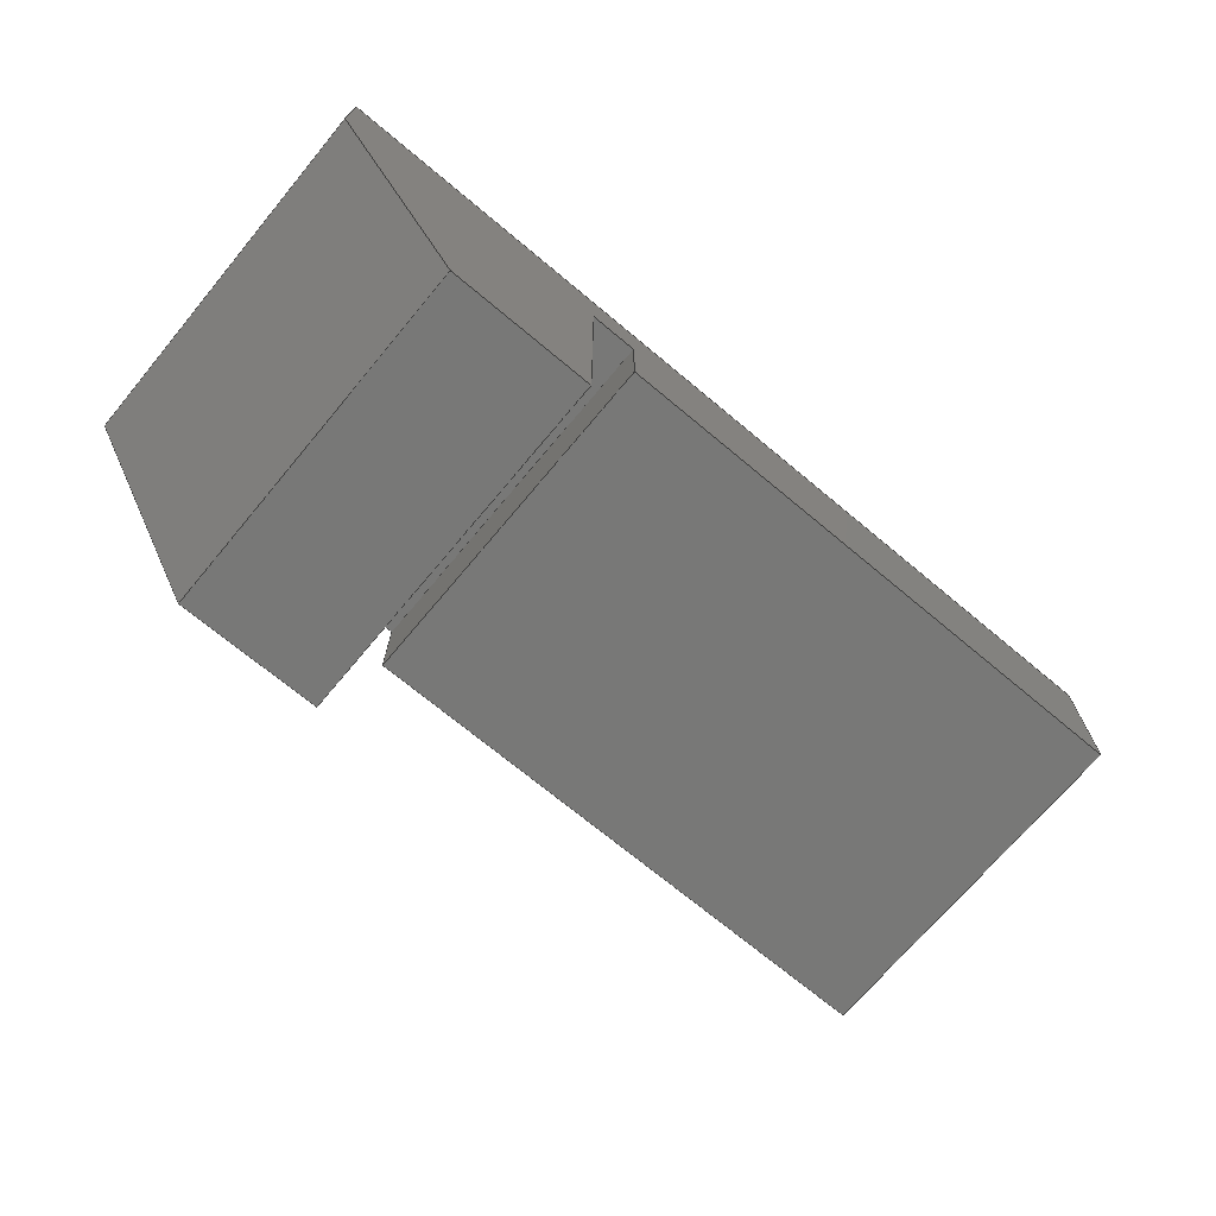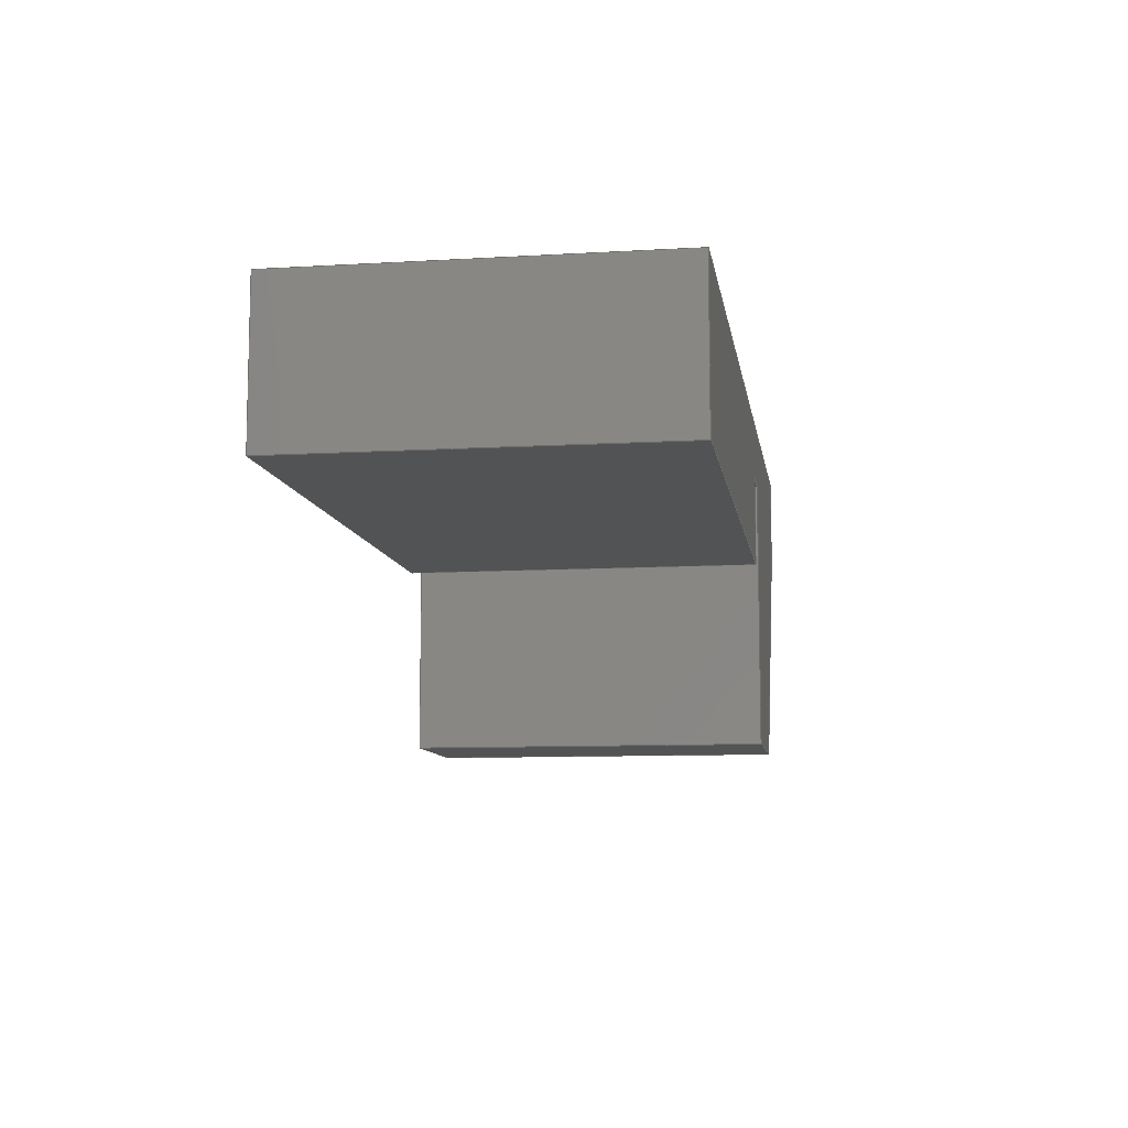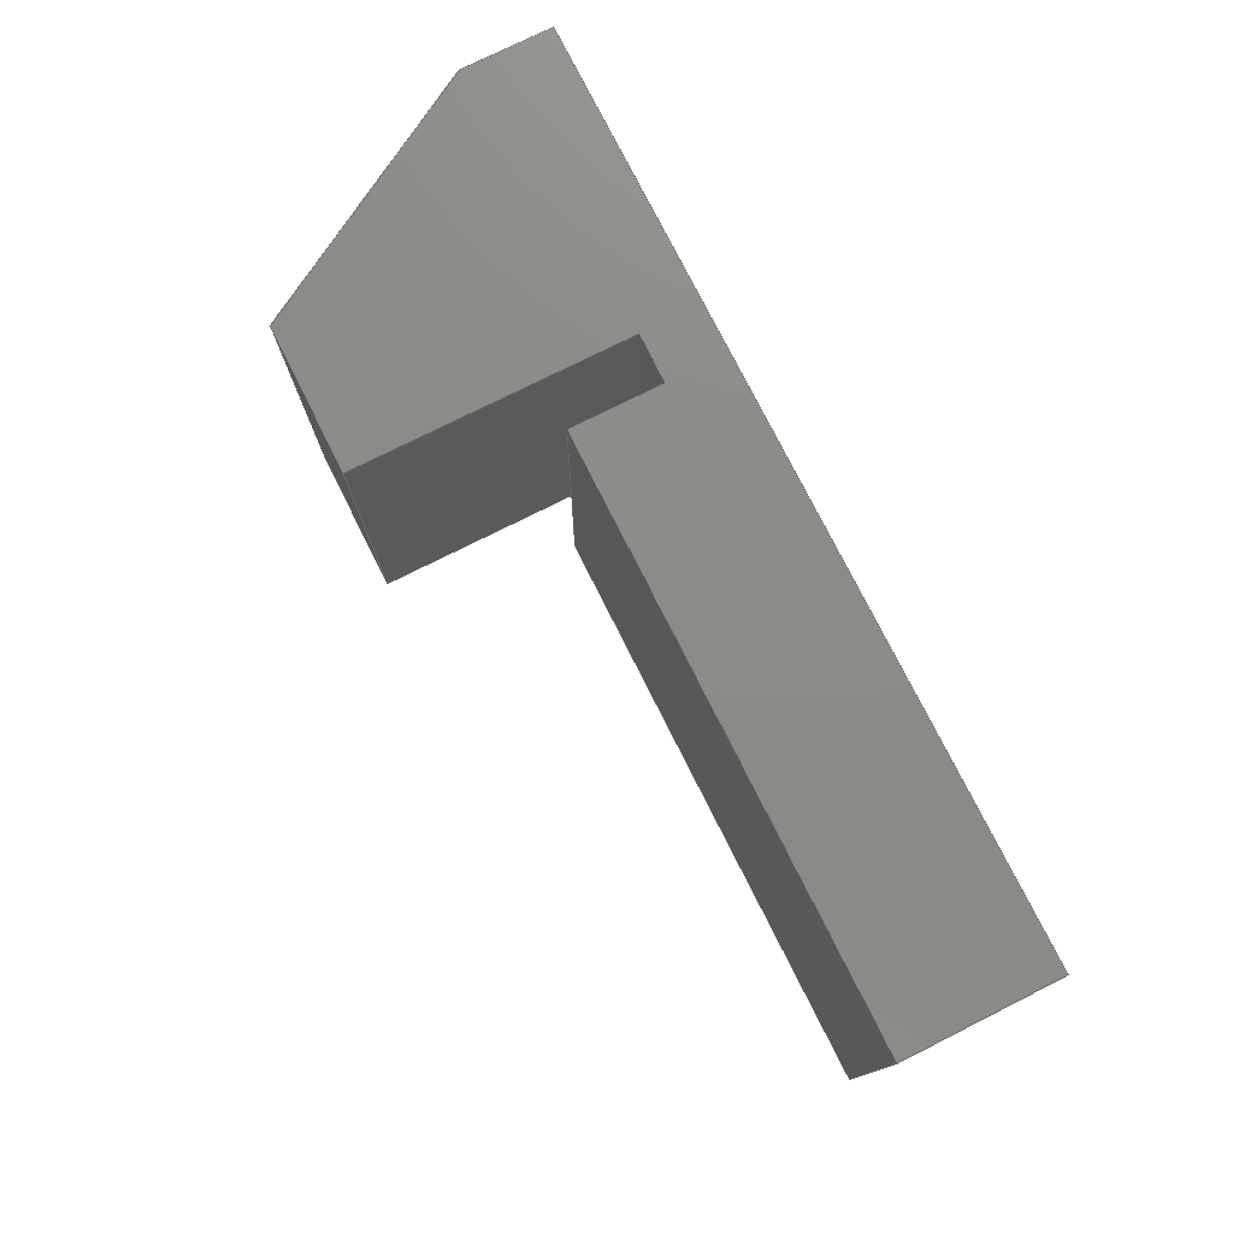
<metadata>
{"format":"step","ext":"step","renderer":"f3d","projection":"perspective","resolution":1024,"background":"white","views":[{"elev":-70.7,"azim":140.1,"up":"+Z"},{"elev":-9.5,"azim":-81.3,"up":"+Z"},{"elev":76.4,"azim":-116.6,"up":"+Y"}]}
</metadata>
<code>
ISO-10303-21;
DATA;
#1=MECHANICAL_DESIGN_GEOMETRIC_PRESENTATION_REPRESENTATION('',(#4),#339);
#2=SHAPE_REPRESENTATION_RELATIONSHIP('SRR','None',#346,#3);
#3=ADVANCED_BREP_SHAPE_REPRESENTATION('',(#5),#338);
#4=STYLED_ITEM('',(#356),#5);
#5=MANIFOLD_SOLID_BREP('Cuerpo principal',#203);
#6=FACE_OUTER_BOUND('',#17,.T.);
#7=FACE_OUTER_BOUND('',#18,.T.);
#8=FACE_OUTER_BOUND('',#19,.T.);
#9=FACE_OUTER_BOUND('',#20,.T.);
#10=FACE_OUTER_BOUND('',#21,.T.);
#11=FACE_OUTER_BOUND('',#22,.T.);
#12=FACE_OUTER_BOUND('',#23,.T.);
#13=FACE_OUTER_BOUND('',#24,.T.);
#14=FACE_OUTER_BOUND('',#25,.T.);
#15=FACE_OUTER_BOUND('',#26,.T.);
#16=FACE_OUTER_BOUND('',#27,.T.);
#17=EDGE_LOOP('',(#127,#128,#129,#130,#131,#132,#133,#134,#135));
#18=EDGE_LOOP('',(#136,#137,#138,#139));
#19=EDGE_LOOP('',(#140,#141,#142,#143));
#20=EDGE_LOOP('',(#144,#145,#146,#147));
#21=EDGE_LOOP('',(#148,#149,#150,#151));
#22=EDGE_LOOP('',(#152,#153,#154,#155));
#23=EDGE_LOOP('',(#156,#157,#158,#159));
#24=EDGE_LOOP('',(#160,#161,#162,#163));
#25=EDGE_LOOP('',(#164,#165,#166,#167));
#26=EDGE_LOOP('',(#168,#169,#170,#171));
#27=EDGE_LOOP('',(#172,#173,#174,#175,#176,#177,#178,#179,#180));
#28=LINE('',#283,#55);
#29=LINE('',#285,#56);
#30=LINE('',#287,#57);
#31=LINE('',#289,#58);
#32=LINE('',#291,#59);
#33=LINE('',#293,#60);
#34=LINE('',#295,#61);
#35=LINE('',#297,#62);
#36=LINE('',#298,#63);
#37=LINE('',#301,#64);
#38=LINE('',#303,#65);
#39=LINE('',#304,#66);
#40=LINE('',#307,#67);
#41=LINE('',#308,#68);
#42=LINE('',#311,#69);
#43=LINE('',#312,#70);
#44=LINE('',#315,#71);
#45=LINE('',#316,#72);
#46=LINE('',#319,#73);
#47=LINE('',#320,#74);
#48=LINE('',#323,#75);
#49=LINE('',#324,#76);
#50=LINE('',#327,#77);
#51=LINE('',#328,#78);
#52=LINE('',#331,#79);
#53=LINE('',#332,#80);
#54=LINE('',#334,#81);
#55=VECTOR('',#232,10);
#56=VECTOR('',#233,10);
#57=VECTOR('',#234,10);
#58=VECTOR('',#235,10);
#59=VECTOR('',#236,10);
#60=VECTOR('',#237,10);
#61=VECTOR('',#238,10);
#62=VECTOR('',#239,10);
#63=VECTOR('',#240,10);
#64=VECTOR('',#243,10);
#65=VECTOR('',#244,10);
#66=VECTOR('',#245,10);
#67=VECTOR('',#248,10);
#68=VECTOR('',#249,10);
#69=VECTOR('',#252,10);
#70=VECTOR('',#253,10);
#71=VECTOR('',#256,10);
#72=VECTOR('',#257,10);
#73=VECTOR('',#260,10);
#74=VECTOR('',#261,10);
#75=VECTOR('',#264,10);
#76=VECTOR('',#265,10);
#77=VECTOR('',#268,10);
#78=VECTOR('',#269,10);
#79=VECTOR('',#272,10);
#80=VECTOR('',#273,10);
#81=VECTOR('',#276,10);
#82=VERTEX_POINT('',#281);
#83=VERTEX_POINT('',#282);
#84=VERTEX_POINT('',#284);
#85=VERTEX_POINT('',#286);
#86=VERTEX_POINT('',#288);
#87=VERTEX_POINT('',#290);
#88=VERTEX_POINT('',#292);
#89=VERTEX_POINT('',#294);
#90=VERTEX_POINT('',#296);
#91=VERTEX_POINT('',#300);
#92=VERTEX_POINT('',#302);
#93=VERTEX_POINT('',#306);
#94=VERTEX_POINT('',#310);
#95=VERTEX_POINT('',#314);
#96=VERTEX_POINT('',#318);
#97=VERTEX_POINT('',#322);
#98=VERTEX_POINT('',#326);
#99=VERTEX_POINT('',#330);
#100=EDGE_CURVE('',#82,#83,#28,.T.);
#101=EDGE_CURVE('',#83,#84,#29,.T.);
#102=EDGE_CURVE('',#84,#85,#30,.T.);
#103=EDGE_CURVE('',#85,#86,#31,.T.);
#104=EDGE_CURVE('',#86,#87,#32,.T.);
#105=EDGE_CURVE('',#87,#88,#33,.T.);
#106=EDGE_CURVE('',#88,#89,#34,.T.);
#107=EDGE_CURVE('',#89,#90,#35,.T.);
#108=EDGE_CURVE('',#90,#82,#36,.T.);
#109=EDGE_CURVE('',#91,#83,#37,.T.);
#110=EDGE_CURVE('',#92,#91,#38,.T.);
#111=EDGE_CURVE('',#84,#92,#39,.T.);
#112=EDGE_CURVE('',#93,#92,#40,.T.);
#113=EDGE_CURVE('',#85,#93,#41,.T.);
#114=EDGE_CURVE('',#94,#93,#42,.T.);
#115=EDGE_CURVE('',#86,#94,#43,.T.);
#116=EDGE_CURVE('',#95,#94,#44,.T.);
#117=EDGE_CURVE('',#87,#95,#45,.T.);
#118=EDGE_CURVE('',#96,#95,#46,.T.);
#119=EDGE_CURVE('',#88,#96,#47,.T.);
#120=EDGE_CURVE('',#97,#96,#48,.T.);
#121=EDGE_CURVE('',#89,#97,#49,.T.);
#122=EDGE_CURVE('',#98,#97,#50,.T.);
#123=EDGE_CURVE('',#90,#98,#51,.T.);
#124=EDGE_CURVE('',#99,#98,#52,.T.);
#125=EDGE_CURVE('',#82,#99,#53,.T.);
#126=EDGE_CURVE('',#91,#99,#54,.T.);
#127=ORIENTED_EDGE('',*,*,#100,.T.);
#128=ORIENTED_EDGE('',*,*,#101,.T.);
#129=ORIENTED_EDGE('',*,*,#102,.T.);
#130=ORIENTED_EDGE('',*,*,#103,.T.);
#131=ORIENTED_EDGE('',*,*,#104,.T.);
#132=ORIENTED_EDGE('',*,*,#105,.T.);
#133=ORIENTED_EDGE('',*,*,#106,.T.);
#134=ORIENTED_EDGE('',*,*,#107,.T.);
#135=ORIENTED_EDGE('',*,*,#108,.T.);
#136=ORIENTED_EDGE('',*,*,#109,.F.);
#137=ORIENTED_EDGE('',*,*,#110,.F.);
#138=ORIENTED_EDGE('',*,*,#111,.F.);
#139=ORIENTED_EDGE('',*,*,#101,.F.);
#140=ORIENTED_EDGE('',*,*,#111,.T.);
#141=ORIENTED_EDGE('',*,*,#112,.F.);
#142=ORIENTED_EDGE('',*,*,#113,.F.);
#143=ORIENTED_EDGE('',*,*,#102,.F.);
#144=ORIENTED_EDGE('',*,*,#113,.T.);
#145=ORIENTED_EDGE('',*,*,#114,.F.);
#146=ORIENTED_EDGE('',*,*,#115,.F.);
#147=ORIENTED_EDGE('',*,*,#103,.F.);
#148=ORIENTED_EDGE('',*,*,#115,.T.);
#149=ORIENTED_EDGE('',*,*,#116,.F.);
#150=ORIENTED_EDGE('',*,*,#117,.F.);
#151=ORIENTED_EDGE('',*,*,#104,.F.);
#152=ORIENTED_EDGE('',*,*,#117,.T.);
#153=ORIENTED_EDGE('',*,*,#118,.F.);
#154=ORIENTED_EDGE('',*,*,#119,.F.);
#155=ORIENTED_EDGE('',*,*,#105,.F.);
#156=ORIENTED_EDGE('',*,*,#119,.T.);
#157=ORIENTED_EDGE('',*,*,#120,.F.);
#158=ORIENTED_EDGE('',*,*,#121,.F.);
#159=ORIENTED_EDGE('',*,*,#106,.F.);
#160=ORIENTED_EDGE('',*,*,#121,.T.);
#161=ORIENTED_EDGE('',*,*,#122,.F.);
#162=ORIENTED_EDGE('',*,*,#123,.F.);
#163=ORIENTED_EDGE('',*,*,#107,.F.);
#164=ORIENTED_EDGE('',*,*,#123,.T.);
#165=ORIENTED_EDGE('',*,*,#124,.F.);
#166=ORIENTED_EDGE('',*,*,#125,.F.);
#167=ORIENTED_EDGE('',*,*,#108,.F.);
#168=ORIENTED_EDGE('',*,*,#125,.T.);
#169=ORIENTED_EDGE('',*,*,#126,.F.);
#170=ORIENTED_EDGE('',*,*,#109,.T.);
#171=ORIENTED_EDGE('',*,*,#100,.F.);
#172=ORIENTED_EDGE('',*,*,#126,.T.);
#173=ORIENTED_EDGE('',*,*,#124,.T.);
#174=ORIENTED_EDGE('',*,*,#122,.T.);
#175=ORIENTED_EDGE('',*,*,#120,.T.);
#176=ORIENTED_EDGE('',*,*,#118,.T.);
#177=ORIENTED_EDGE('',*,*,#116,.T.);
#178=ORIENTED_EDGE('',*,*,#114,.T.);
#179=ORIENTED_EDGE('',*,*,#112,.T.);
#180=ORIENTED_EDGE('',*,*,#110,.T.);
#181=PLANE('',#217);
#182=PLANE('',#218);
#183=PLANE('',#219);
#184=PLANE('',#220);
#185=PLANE('',#221);
#186=PLANE('',#222);
#187=PLANE('',#223);
#188=PLANE('',#224);
#189=PLANE('',#225);
#190=PLANE('',#226);
#191=PLANE('',#227);
#192=ADVANCED_FACE('',(#6),#181,.T.);
#193=ADVANCED_FACE('',(#7),#182,.T.);
#194=ADVANCED_FACE('',(#8),#183,.T.);
#195=ADVANCED_FACE('',(#9),#184,.T.);
#196=ADVANCED_FACE('',(#10),#185,.T.);
#197=ADVANCED_FACE('',(#11),#186,.T.);
#198=ADVANCED_FACE('',(#12),#187,.T.);
#199=ADVANCED_FACE('',(#13),#188,.T.);
#200=ADVANCED_FACE('',(#14),#189,.T.);
#201=ADVANCED_FACE('',(#15),#190,.T.);
#202=ADVANCED_FACE('',(#16),#191,.T.);
#203=CLOSED_SHELL('',(#192,#193,#194,#195,#196,#197,#198,#199,#200,#201,
#202));
#204=DERIVED_UNIT_ELEMENT(#206,1);
#205=DERIVED_UNIT_ELEMENT(#341,3);
#206=(
MASS_UNIT()
NAMED_UNIT(*)
SI_UNIT(.KILO.,.GRAM.)
);
#207=DERIVED_UNIT((#204,#205));
#208=MEASURE_REPRESENTATION_ITEM('density measure',
POSITIVE_RATIO_MEASURE(7850),#207);
#209=PROPERTY_DEFINITION_REPRESENTATION(#214,#211);
#210=PROPERTY_DEFINITION_REPRESENTATION(#215,#212);
#211=REPRESENTATION('material name',(#213),#338);
#212=REPRESENTATION('density',(#208),#338);
#213=DESCRIPTIVE_REPRESENTATION_ITEM('Steel','Steel');
#214=PROPERTY_DEFINITION('material property','material name',#348);
#215=PROPERTY_DEFINITION('material property','density of part',#348);
#216=AXIS2_PLACEMENT_3D('placement',#279,#228,#229);
#217=AXIS2_PLACEMENT_3D('',#280,#230,#231);
#218=AXIS2_PLACEMENT_3D('',#299,#241,#242);
#219=AXIS2_PLACEMENT_3D('',#305,#246,#247);
#220=AXIS2_PLACEMENT_3D('',#309,#250,#251);
#221=AXIS2_PLACEMENT_3D('',#313,#254,#255);
#222=AXIS2_PLACEMENT_3D('',#317,#258,#259);
#223=AXIS2_PLACEMENT_3D('',#321,#262,#263);
#224=AXIS2_PLACEMENT_3D('',#325,#266,#267);
#225=AXIS2_PLACEMENT_3D('',#329,#270,#271);
#226=AXIS2_PLACEMENT_3D('',#333,#274,#275);
#227=AXIS2_PLACEMENT_3D('',#335,#277,#278);
#228=DIRECTION('axis',(0,0,1));
#229=DIRECTION('refdir',(1,0,0));
#230=DIRECTION('center_axis',(0,-1,0));
#231=DIRECTION('ref_axis',(0,0,-1));
#232=DIRECTION('',(0,0,-1));
#233=DIRECTION('',(1,0,2.805e-16));
#234=DIRECTION('',(0,0,1));
#235=DIRECTION('',(1,0,0));
#236=DIRECTION('',(2.961e-16,0,-1));
#237=DIRECTION('',(1,0,0));
#238=DIRECTION('',(0.5,0,0.866));
#239=DIRECTION('',(0,0,1));
#240=DIRECTION('',(-1,0,0));
#241=DIRECTION('center_axis',(2.805e-16,0,-1));
#242=DIRECTION('ref_axis',(-1,0,-2.805e-16));
#243=DIRECTION('',(0,-1,0));
#244=DIRECTION('',(-1,0,-2.805e-16));
#245=DIRECTION('',(0,1,0));
#246=DIRECTION('center_axis',(1,0,0));
#247=DIRECTION('ref_axis',(0,0,-1));
#248=DIRECTION('',(0,0,-1));
#249=DIRECTION('',(0,1,0));
#250=DIRECTION('center_axis',(0,0,-1));
#251=DIRECTION('ref_axis',(-1,0,0));
#252=DIRECTION('',(-1,0,0));
#253=DIRECTION('',(0,1,0));
#254=DIRECTION('center_axis',(-1,0,-2.961e-16));
#255=DIRECTION('ref_axis',(-2.961e-16,0,1));
#256=DIRECTION('',(-2.961e-16,0,1));
#257=DIRECTION('',(0,1,0));
#258=DIRECTION('center_axis',(0,0,-1));
#259=DIRECTION('ref_axis',(-1,0,0));
#260=DIRECTION('',(-1,0,0));
#261=DIRECTION('',(0,1,0));
#262=DIRECTION('center_axis',(0.866,0,-0.5));
#263=DIRECTION('ref_axis',(-0.5,0,-0.866));
#264=DIRECTION('',(-0.5,0,-0.866));
#265=DIRECTION('',(0,1,0));
#266=DIRECTION('center_axis',(1,0,0));
#267=DIRECTION('ref_axis',(0,0,-1));
#268=DIRECTION('',(0,0,-1));
#269=DIRECTION('',(0,1,0));
#270=DIRECTION('center_axis',(0,0,1));
#271=DIRECTION('ref_axis',(1,0,0));
#272=DIRECTION('',(1,0,0));
#273=DIRECTION('',(0,1,0));
#274=DIRECTION('center_axis',(-1,0,0));
#275=DIRECTION('ref_axis',(0,0,1));
#276=DIRECTION('',(0,0,1));
#277=DIRECTION('center_axis',(0,1,0));
#278=DIRECTION('ref_axis',(0,0,1));
#279=CARTESIAN_POINT('',(0,0,0));
#280=CARTESIAN_POINT('Origin',(0,-30,-27.5));
#281=CARTESIAN_POINT('',(-75,-30,0));
#282=CARTESIAN_POINT('',(-75,-30,-25));
#283=CARTESIAN_POINT('',(-75,-30,-25));
#284=CARTESIAN_POINT('',(20,-30,-25));
#285=CARTESIAN_POINT('',(20,-30,-25));
#286=CARTESIAN_POINT('',(20,-30,-10));
#287=CARTESIAN_POINT('',(20,-30,-10));
#288=CARTESIAN_POINT('',(28,-30,-10));
#289=CARTESIAN_POINT('',(28,-30,-10));
#290=CARTESIAN_POINT('',(28,-30,-55));
#291=CARTESIAN_POINT('',(28,-30,-55));
#292=CARTESIAN_POINT('',(51.91,-30,-55));
#293=CARTESIAN_POINT('',(51.91,-30,-55));
#294=CARTESIAN_POINT('',(75,-30,-15));
#295=CARTESIAN_POINT('',(75,-30,-15));
#296=CARTESIAN_POINT('',(75,-30,0));
#297=CARTESIAN_POINT('',(75,-30,0));
#298=CARTESIAN_POINT('',(-75,-30,0));
#299=CARTESIAN_POINT('Origin',(20,0,-25));
#300=CARTESIAN_POINT('',(-75,30,-25));
#301=CARTESIAN_POINT('',(-75,0,-25));
#302=CARTESIAN_POINT('',(20,30,-25));
#303=CARTESIAN_POINT('',(20,30,-25));
#304=CARTESIAN_POINT('',(20,0,-25));
#305=CARTESIAN_POINT('Origin',(20,0,-10));
#306=CARTESIAN_POINT('',(20,30,-10));
#307=CARTESIAN_POINT('',(20,30,-10));
#308=CARTESIAN_POINT('',(20,0,-10));
#309=CARTESIAN_POINT('Origin',(28,0,-10));
#310=CARTESIAN_POINT('',(28,30,-10));
#311=CARTESIAN_POINT('',(28,30,-10));
#312=CARTESIAN_POINT('',(28,0,-10));
#313=CARTESIAN_POINT('Origin',(28,0,-55));
#314=CARTESIAN_POINT('',(28,30,-55));
#315=CARTESIAN_POINT('',(28,30,-55));
#316=CARTESIAN_POINT('',(28,0,-55));
#317=CARTESIAN_POINT('Origin',(51.91,0,-55));
#318=CARTESIAN_POINT('',(51.91,30,-55));
#319=CARTESIAN_POINT('',(51.91,30,-55));
#320=CARTESIAN_POINT('',(51.91,0,-55));
#321=CARTESIAN_POINT('Origin',(75,0,-15));
#322=CARTESIAN_POINT('',(75,30,-15));
#323=CARTESIAN_POINT('',(75,30,-15));
#324=CARTESIAN_POINT('',(75,0,-15));
#325=CARTESIAN_POINT('Origin',(75,0,0));
#326=CARTESIAN_POINT('',(75,30,0));
#327=CARTESIAN_POINT('',(75,30,0));
#328=CARTESIAN_POINT('',(75,0,0));
#329=CARTESIAN_POINT('Origin',(-75,0,0));
#330=CARTESIAN_POINT('',(-75,30,0));
#331=CARTESIAN_POINT('',(-75,30,0));
#332=CARTESIAN_POINT('',(-75,0,0));
#333=CARTESIAN_POINT('Origin',(-75,0,-25));
#334=CARTESIAN_POINT('',(-75,30,-25));
#335=CARTESIAN_POINT('Origin',(0,30,-27.5));
#336=UNCERTAINTY_MEASURE_WITH_UNIT(LENGTH_MEASURE(0.01),#340,
'DISTANCE_ACCURACY_VALUE',
'Maximum model space distance between geometric entities at asserted c
onnectivities');
#337=UNCERTAINTY_MEASURE_WITH_UNIT(LENGTH_MEASURE(0.01),#340,
'DISTANCE_ACCURACY_VALUE',
'Maximum model space distance between geometric entities at asserted c
onnectivities');
#338=(
GEOMETRIC_REPRESENTATION_CONTEXT(3)
GLOBAL_UNCERTAINTY_ASSIGNED_CONTEXT((#336))
GLOBAL_UNIT_ASSIGNED_CONTEXT((#340,#342,#343))
REPRESENTATION_CONTEXT('','3D')
);
#339=(
GEOMETRIC_REPRESENTATION_CONTEXT(3)
GLOBAL_UNCERTAINTY_ASSIGNED_CONTEXT((#337))
GLOBAL_UNIT_ASSIGNED_CONTEXT((#340,#342,#343))
REPRESENTATION_CONTEXT('','3D')
);
#340=(
LENGTH_UNIT()
NAMED_UNIT(*)
SI_UNIT(.MILLI.,.METRE.)
);
#341=(
LENGTH_UNIT()
NAMED_UNIT(*)
SI_UNIT($,.METRE.)
);
#342=(
NAMED_UNIT(*)
PLANE_ANGLE_UNIT()
SI_UNIT($,.RADIAN.)
);
#343=(
NAMED_UNIT(*)
SI_UNIT($,.STERADIAN.)
SOLID_ANGLE_UNIT()
);
#344=SHAPE_DEFINITION_REPRESENTATION(#345,#346);
#345=PRODUCT_DEFINITION_SHAPE('',$,#348);
#346=SHAPE_REPRESENTATION('',(#216),#338);
#347=PRODUCT_DEFINITION_CONTEXT('part definition',#352,'design');
#348=PRODUCT_DEFINITION('Untitled','Untitled',#349,#347);
#349=PRODUCT_DEFINITION_FORMATION('',$,#354);
#350=PRODUCT_RELATED_PRODUCT_CATEGORY('Untitled','Untitled',(#354));
#351=APPLICATION_PROTOCOL_DEFINITION('international standard',
'automotive_design',2009,#352);
#352=APPLICATION_CONTEXT(
'Core Data for Automotive Mechanical Design Process');
#353=PRODUCT_CONTEXT('part definition',#352,'mechanical');
#354=PRODUCT('Untitled','Untitled',$,(#353));
#355=PRESENTATION_STYLE_ASSIGNMENT((#357));
#356=PRESENTATION_STYLE_ASSIGNMENT((#358));
#357=SURFACE_STYLE_USAGE(.BOTH.,#359);
#358=SURFACE_STYLE_USAGE(.BOTH.,#360);
#359=SURFACE_SIDE_STYLE('',(#361));
#360=SURFACE_SIDE_STYLE('',(#362));
#361=SURFACE_STYLE_FILL_AREA(#363);
#362=SURFACE_STYLE_FILL_AREA(#364);
#363=FILL_AREA_STYLE('Steel - Satin',(#365));
#364=FILL_AREA_STYLE('3D Mahogany - Glossy',(#366));
#365=FILL_AREA_STYLE_COLOUR('Steel - Satin',#367);
#366=FILL_AREA_STYLE_COLOUR('3D Mahogany - Glossy',#368);
#367=COLOUR_RGB('Steel - Satin',0.6275,0.6275,0.6275);
#368=COLOUR_RGB('3D Mahogany - Glossy',0.4941,0.3137,
0.1686);
ENDSEC;
END-ISO-10303-21;

</code>
